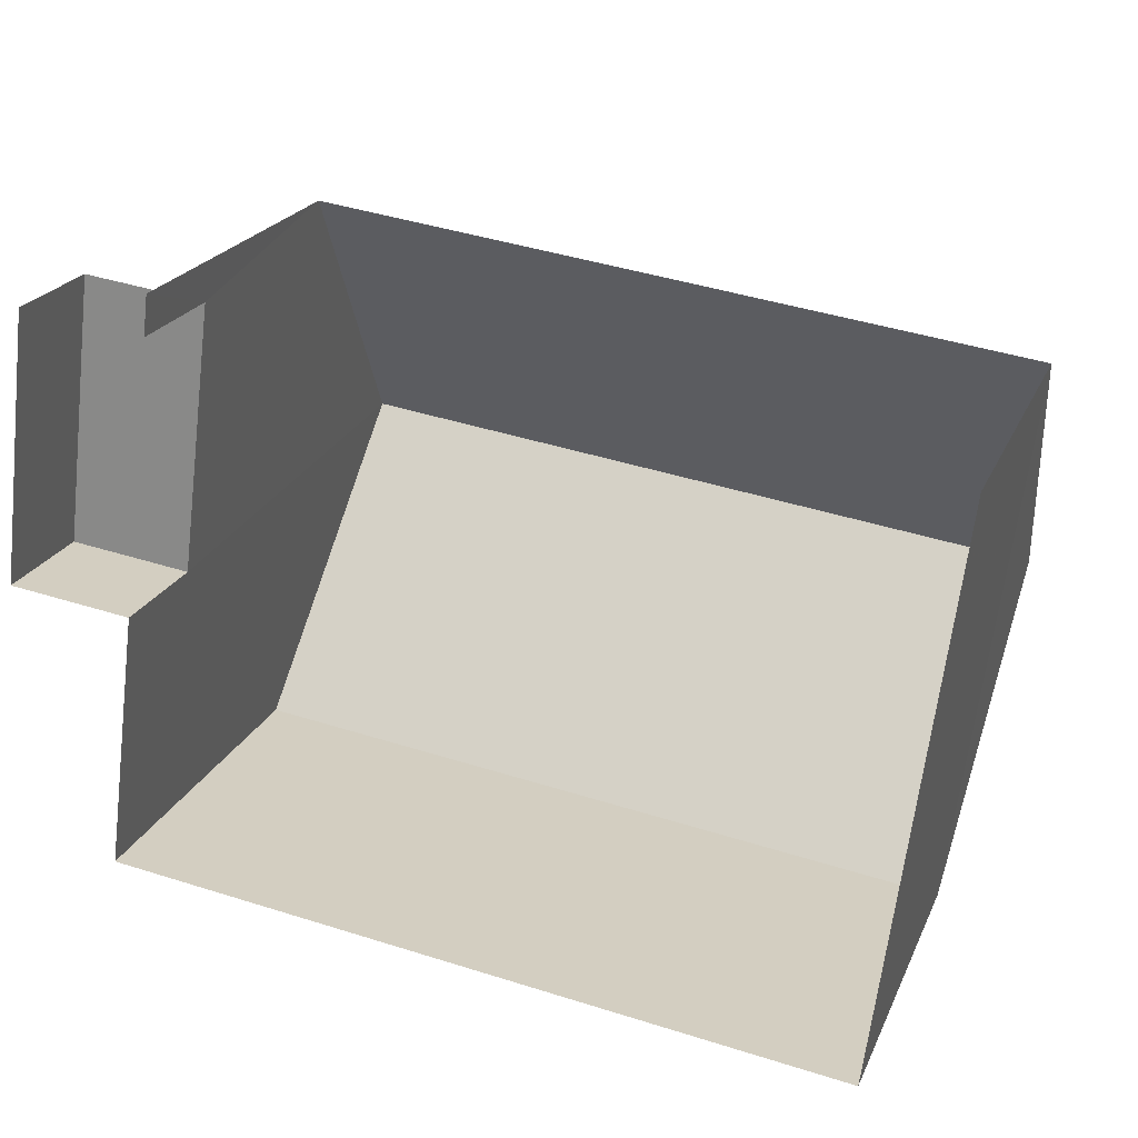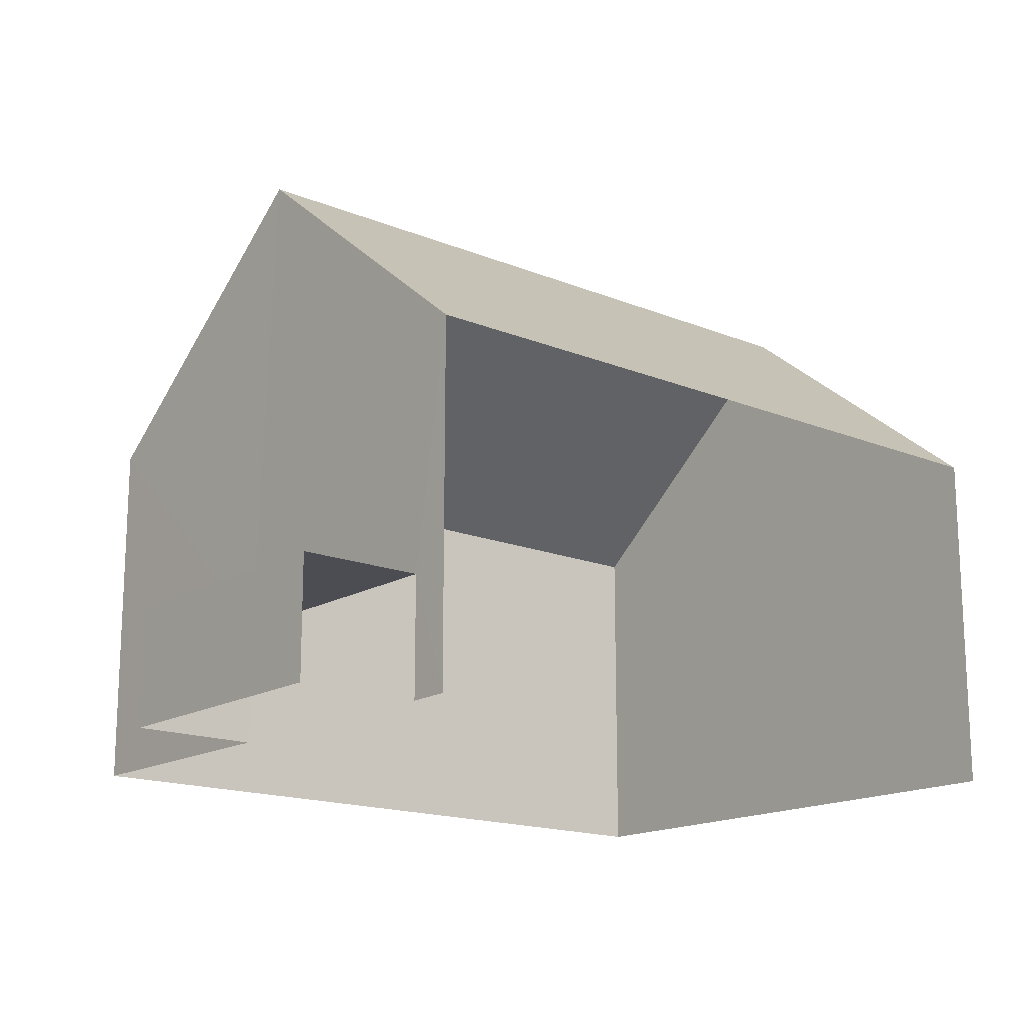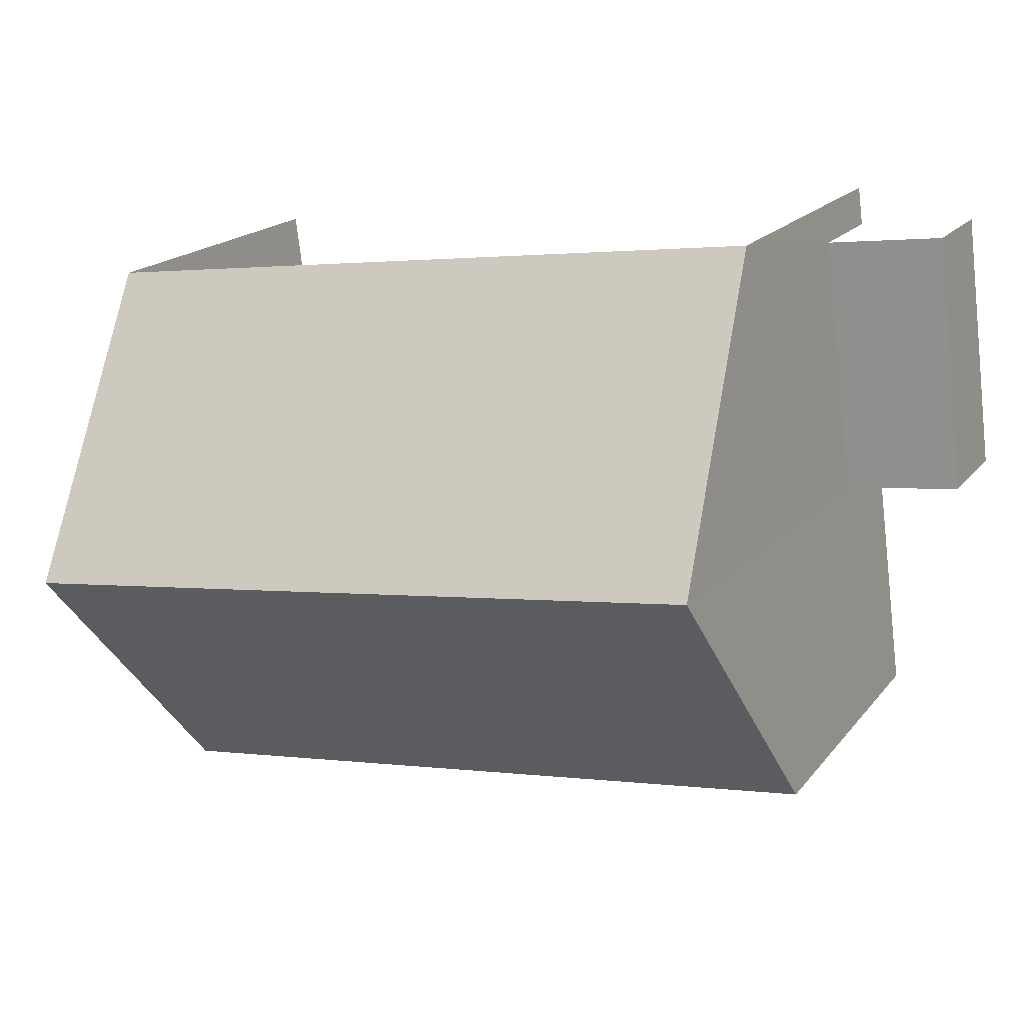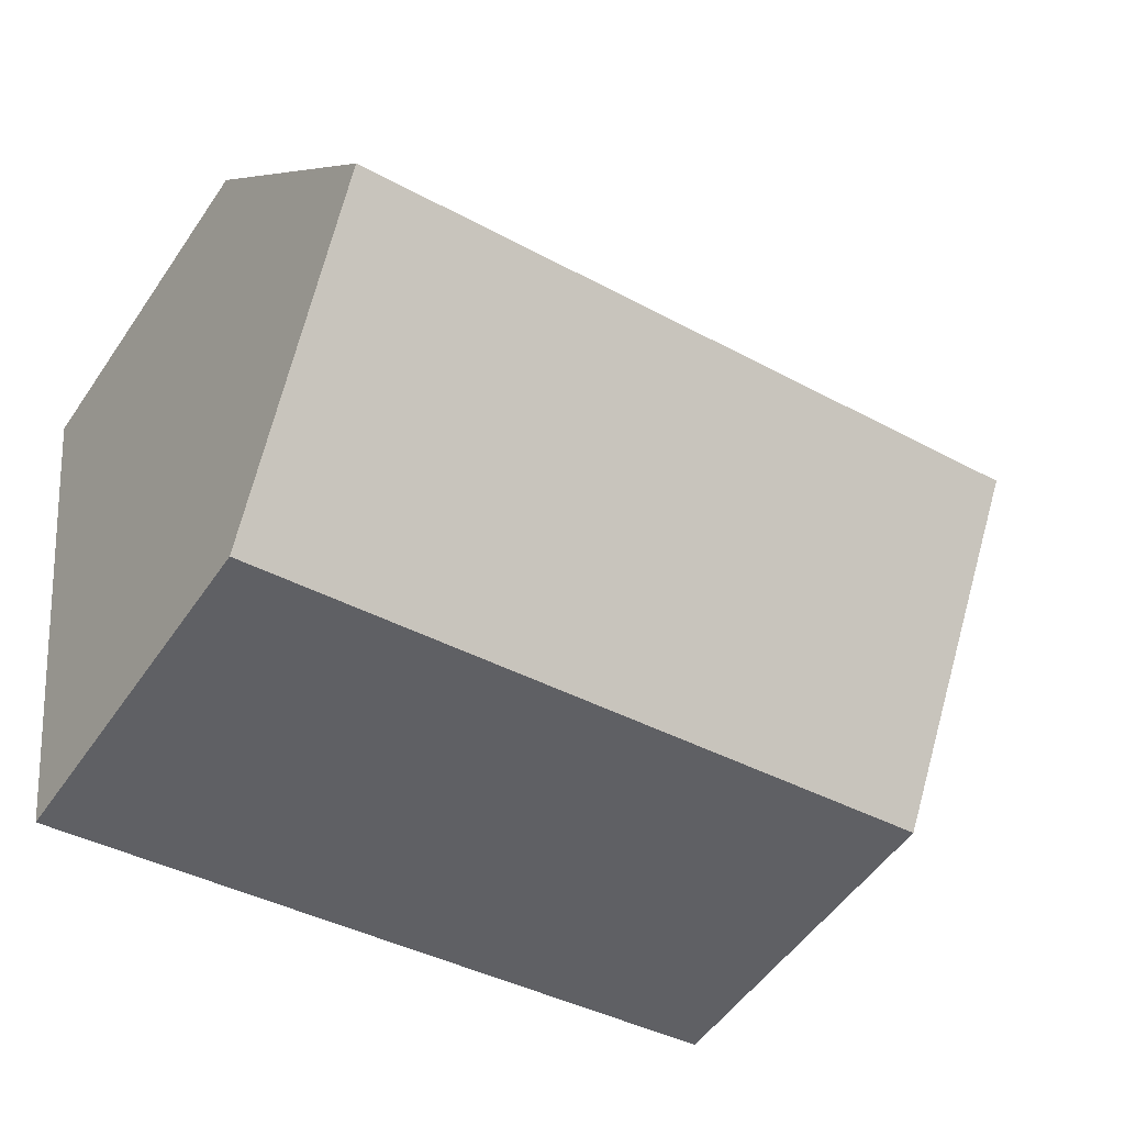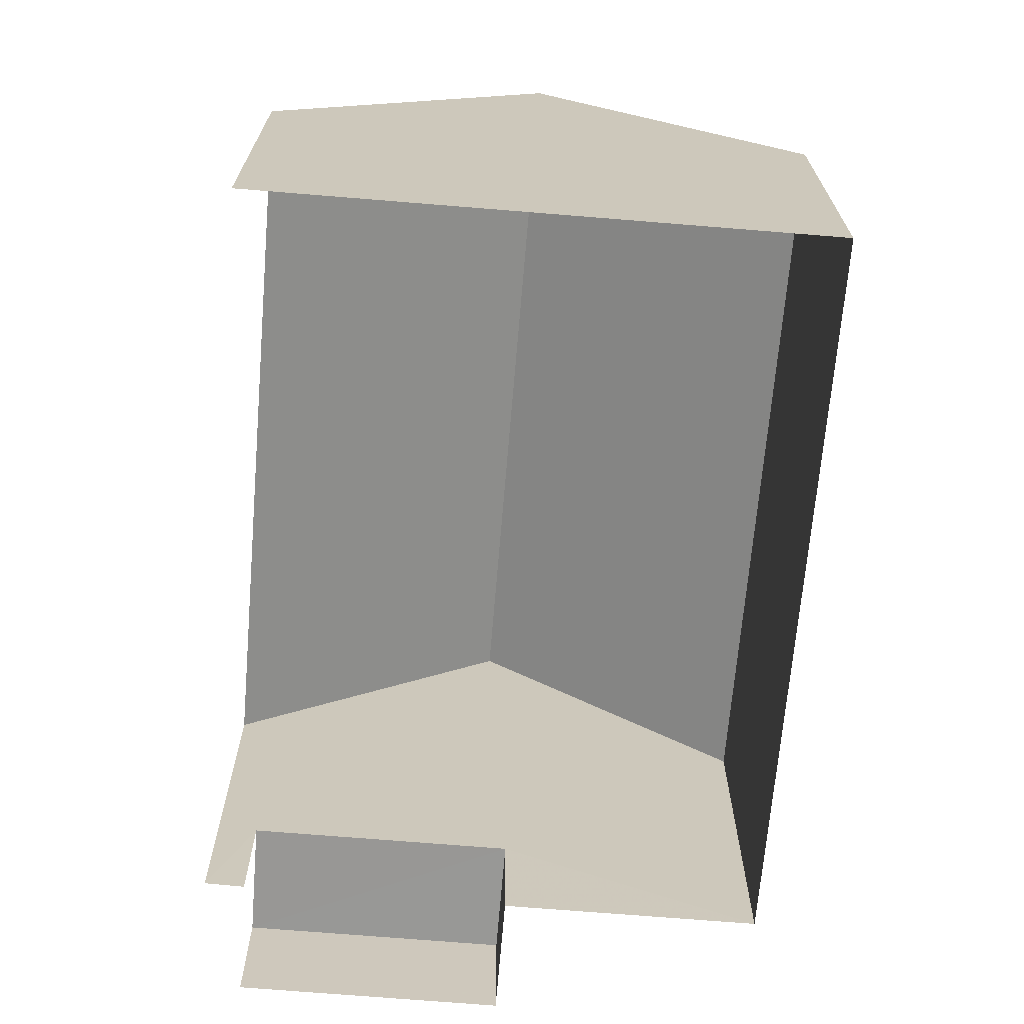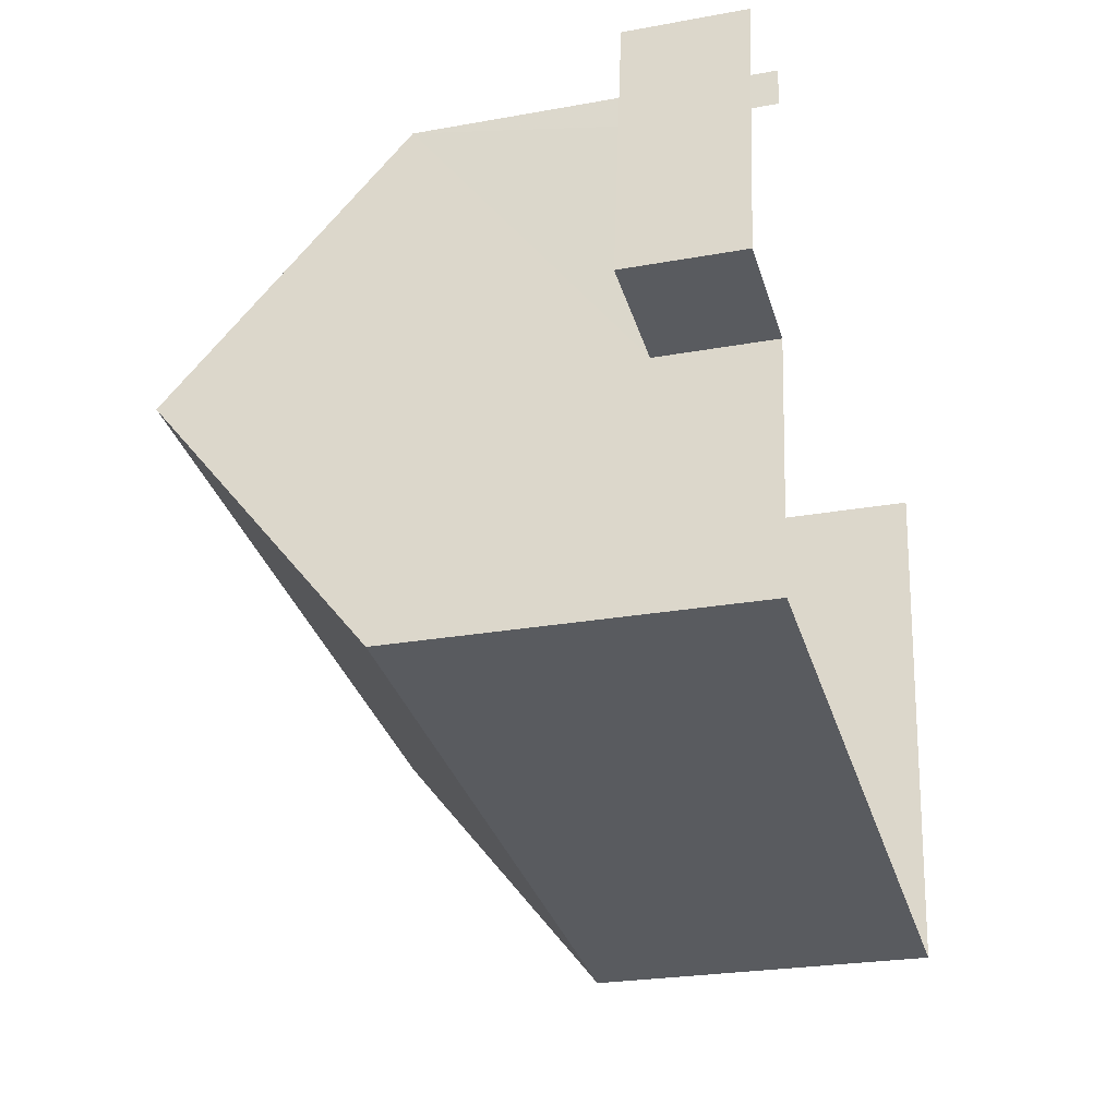
<metadata>
{"format":"obj","ext":"obj","renderer":"f3d","projection":"perspective","resolution":1024,"background":"white","views":[{"elev":22.0,"azim":-161.0,"up":"+Y"},{"elev":-16.4,"azim":147.6,"up":"+Z"},{"elev":18.2,"azim":26.0,"up":"+Y"},{"elev":-52.7,"azim":-33.5,"up":"+Y"},{"elev":-68.5,"azim":-87.4,"up":"+Z"},{"elev":-25.4,"azim":106.2,"up":"+Y"}]}
</metadata>
<code>
v -2.2e+05 -1.25e+05 13.39
v -2.2e+05 -1.25e+05 13.39
v -2.2e+05 -1.25e+05 13.39
v -2.2e+05 -1.25e+05 13.39
v -2.2e+05 -1.25e+05 13.39
v -2.2e+05 -1.25e+05 13.39
v -2.2e+05 -1.25e+05 13.39
v -2.2e+05 -1.25e+05 13.39
v -2.2e+05 -1.25e+05 18.82
v -2.2e+05 -1.25e+05 18.82
v -2.2e+05 -1.25e+05 22.31
v -2.2e+05 -1.25e+05 22.31
v -2.2e+05 -1.25e+05 18.82
v -2.2e+05 -1.25e+05 18.82
v -2.2e+05 -1.25e+05 15.17
v -2.2e+05 -1.25e+05 15.17
v -2.2e+05 -1.25e+05 15.17
v -2.2e+05 -1.25e+05 15.17
f 1 2 3
f 4 3 5
f 4 5 6
f 5 2 7
f 5 7 8
f 3 2 5
f 2 17 7
f 2 18 17
f 10 1 3
f 10 9 1
f 9 10 11
f 12 9 11
f 13 14 12
f 11 13 12
f 15 16 17
f 18 15 17
f 15 6 5
f 2 1 18
f 15 18 9
f 14 6 15
f 18 1 9
f 14 15 12
f 12 15 9
f 17 8 7
f 17 16 8
f 15 8 16
f 15 5 8
f 3 4 10
f 10 13 11
f 10 4 13
f 13 4 6
f 14 13 6

</code>
